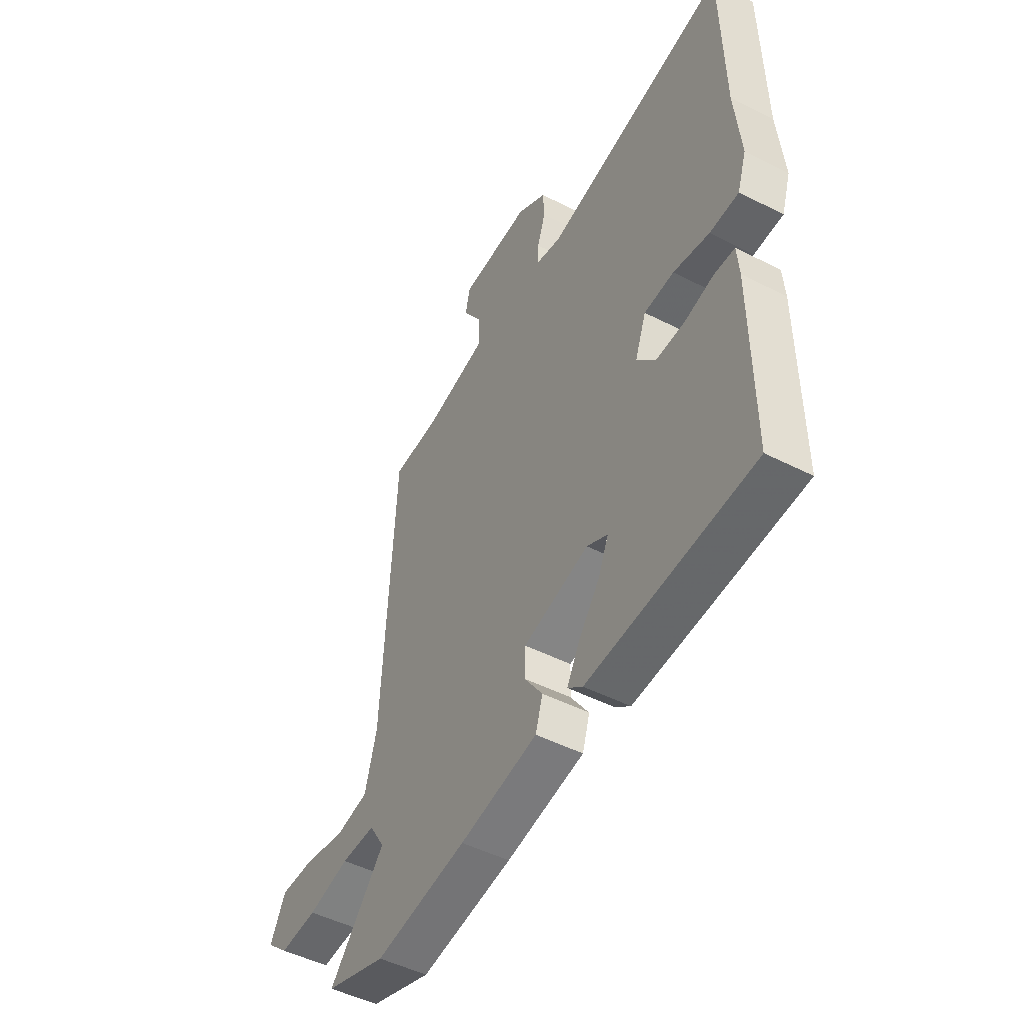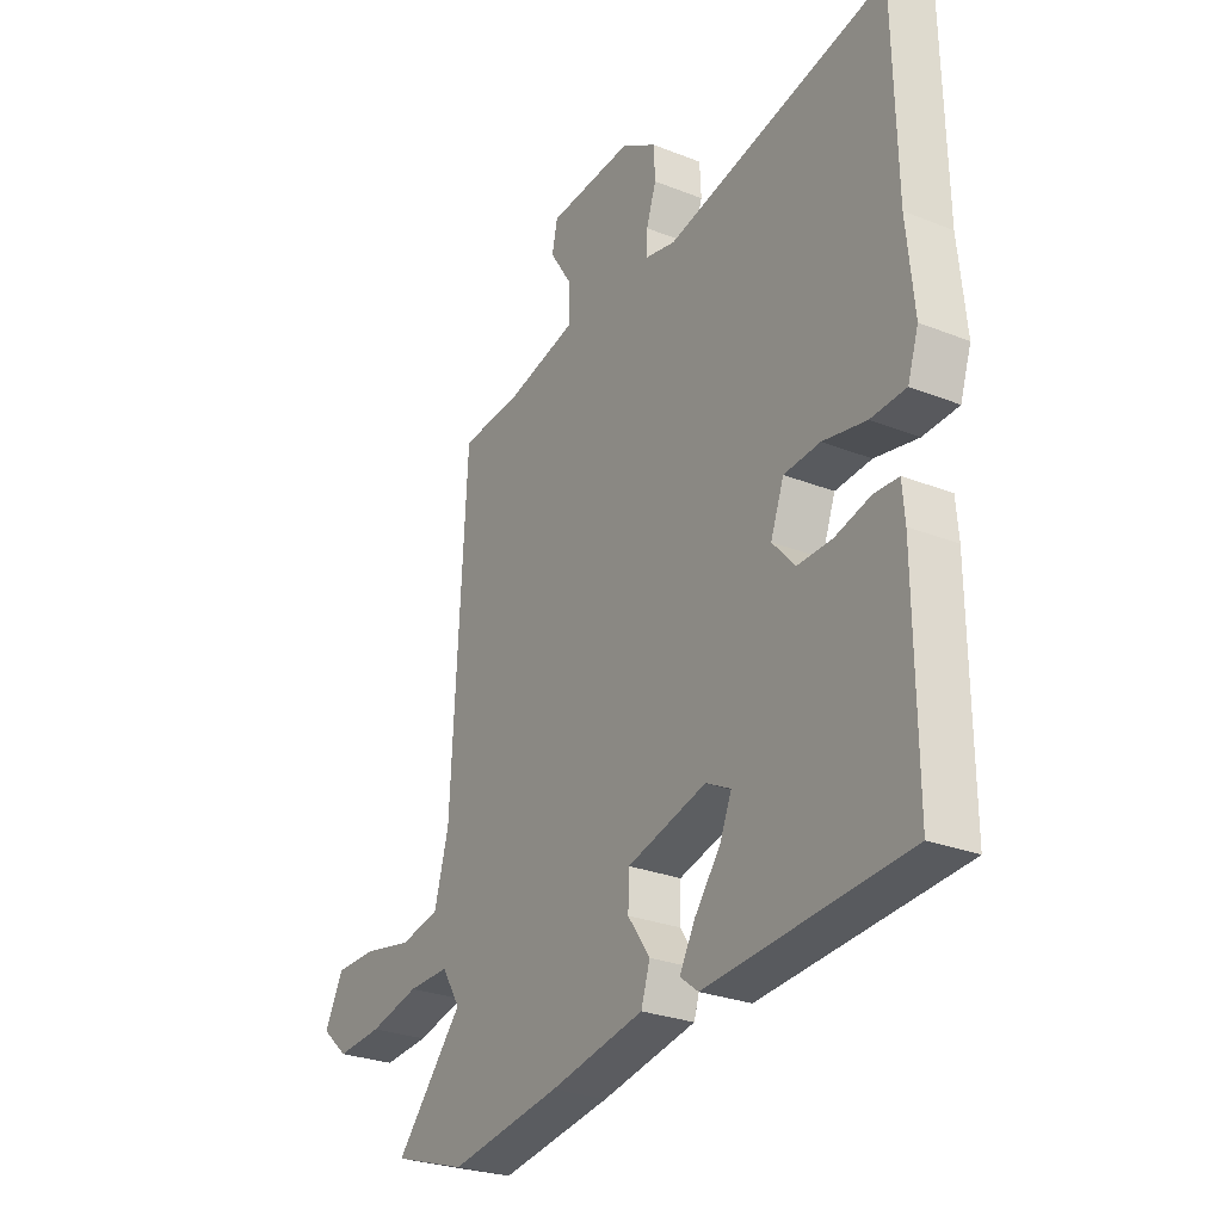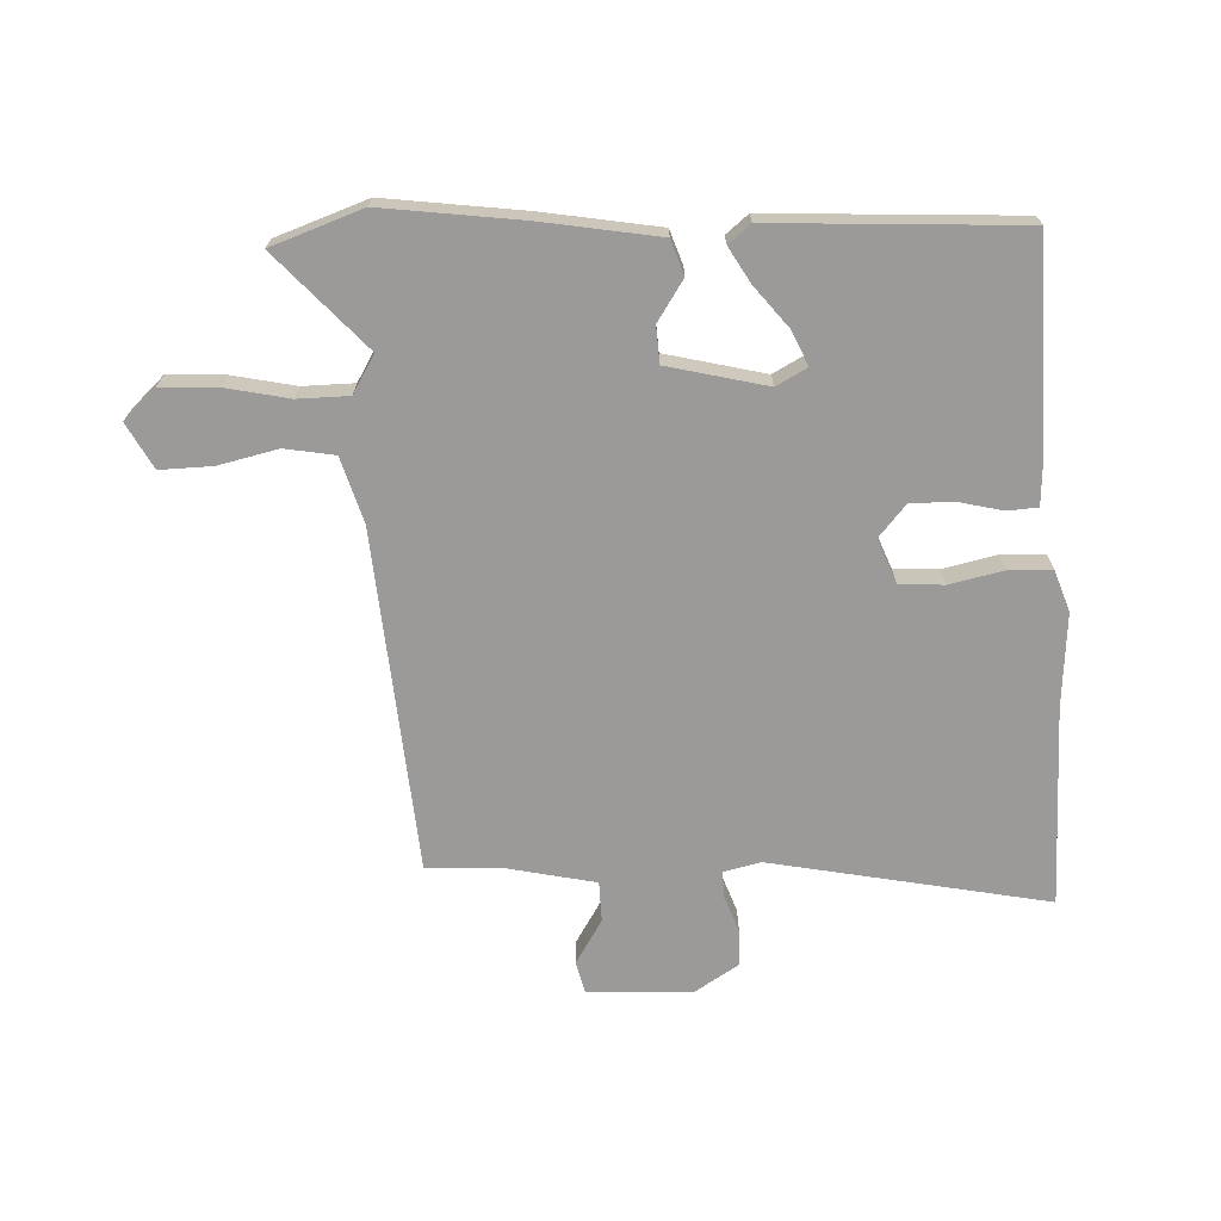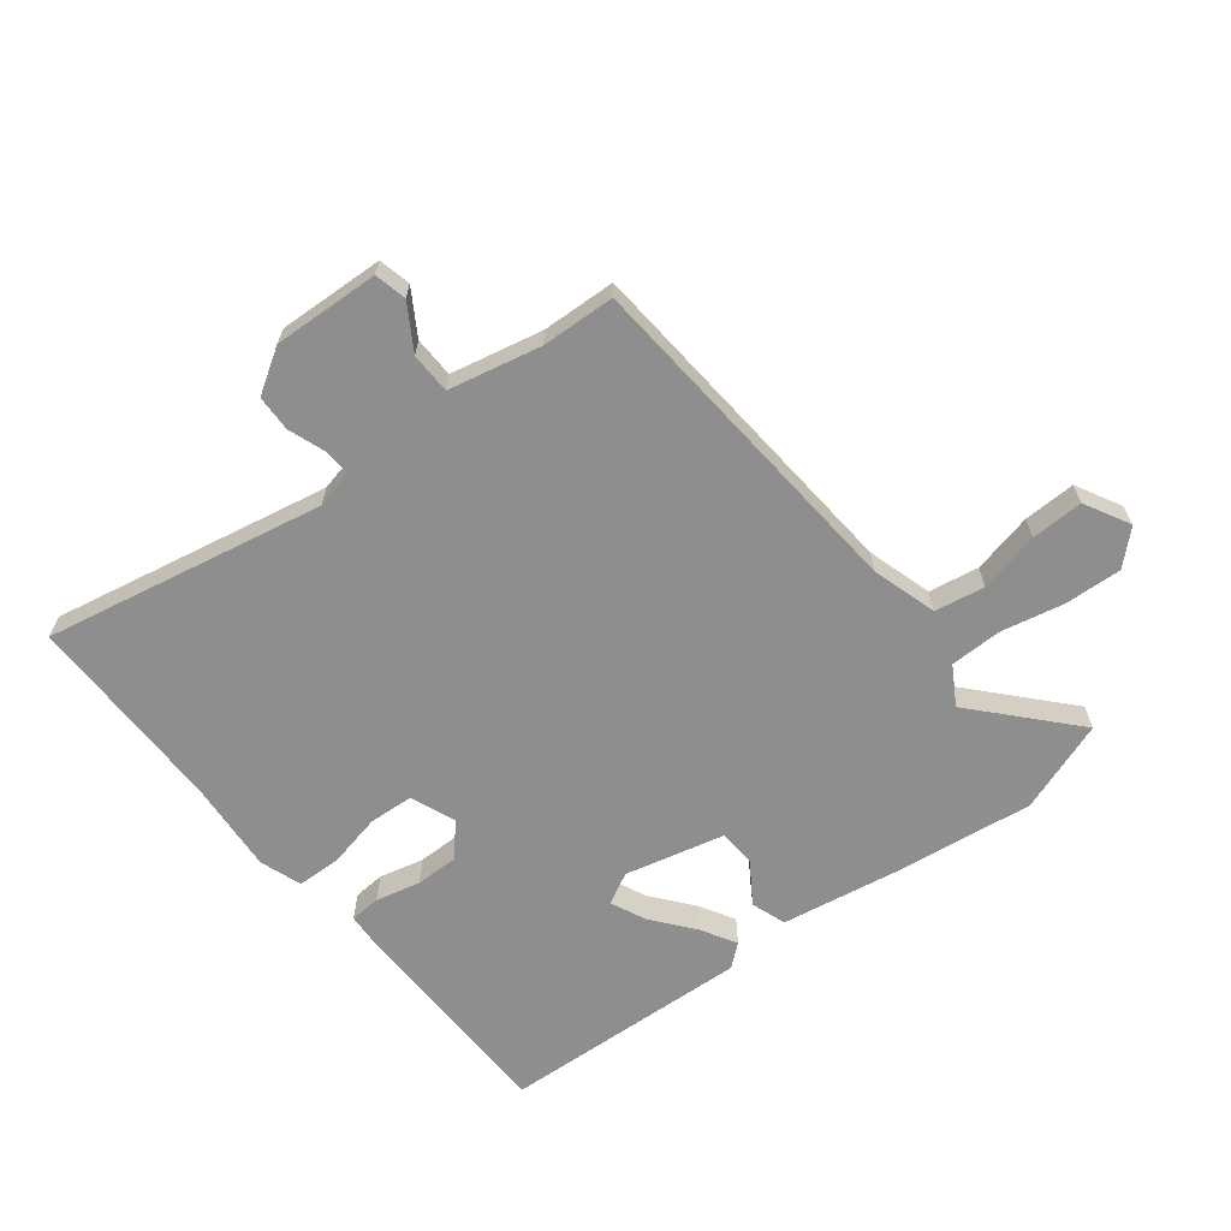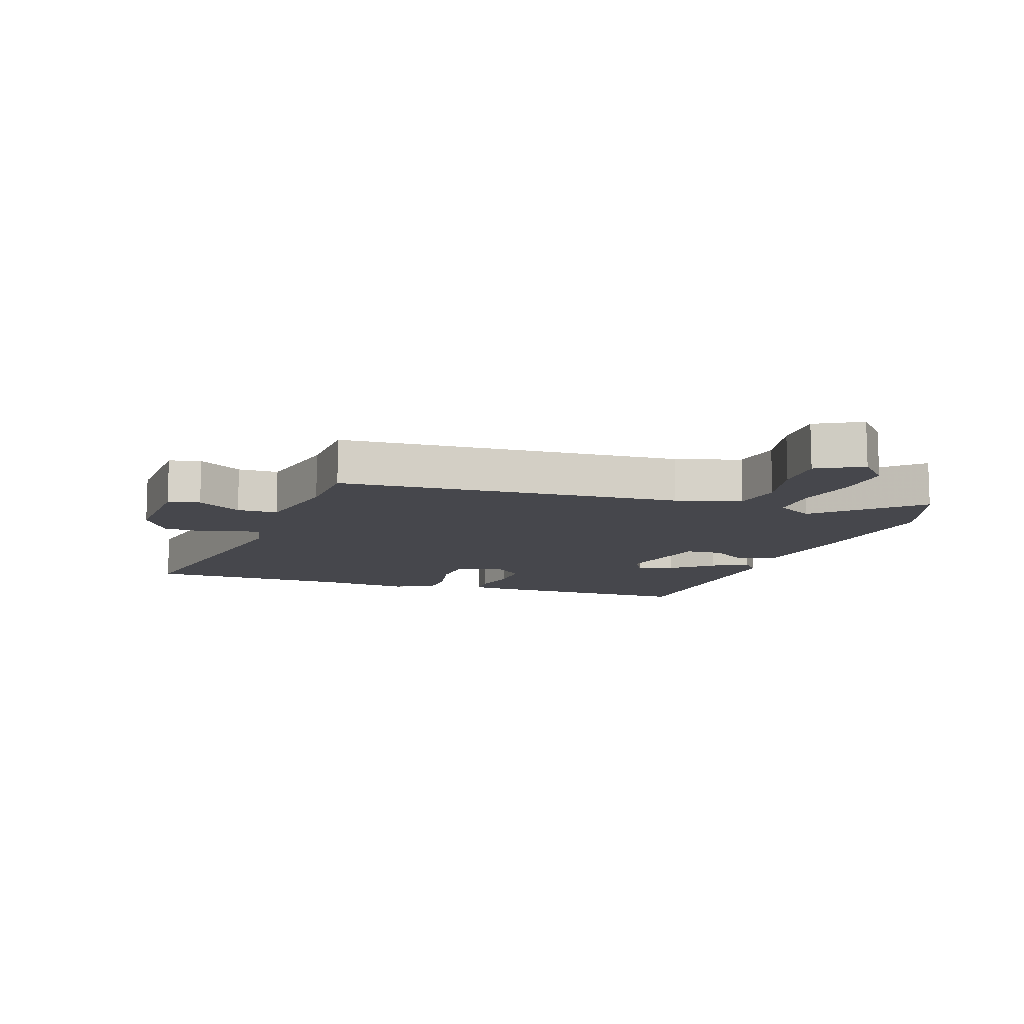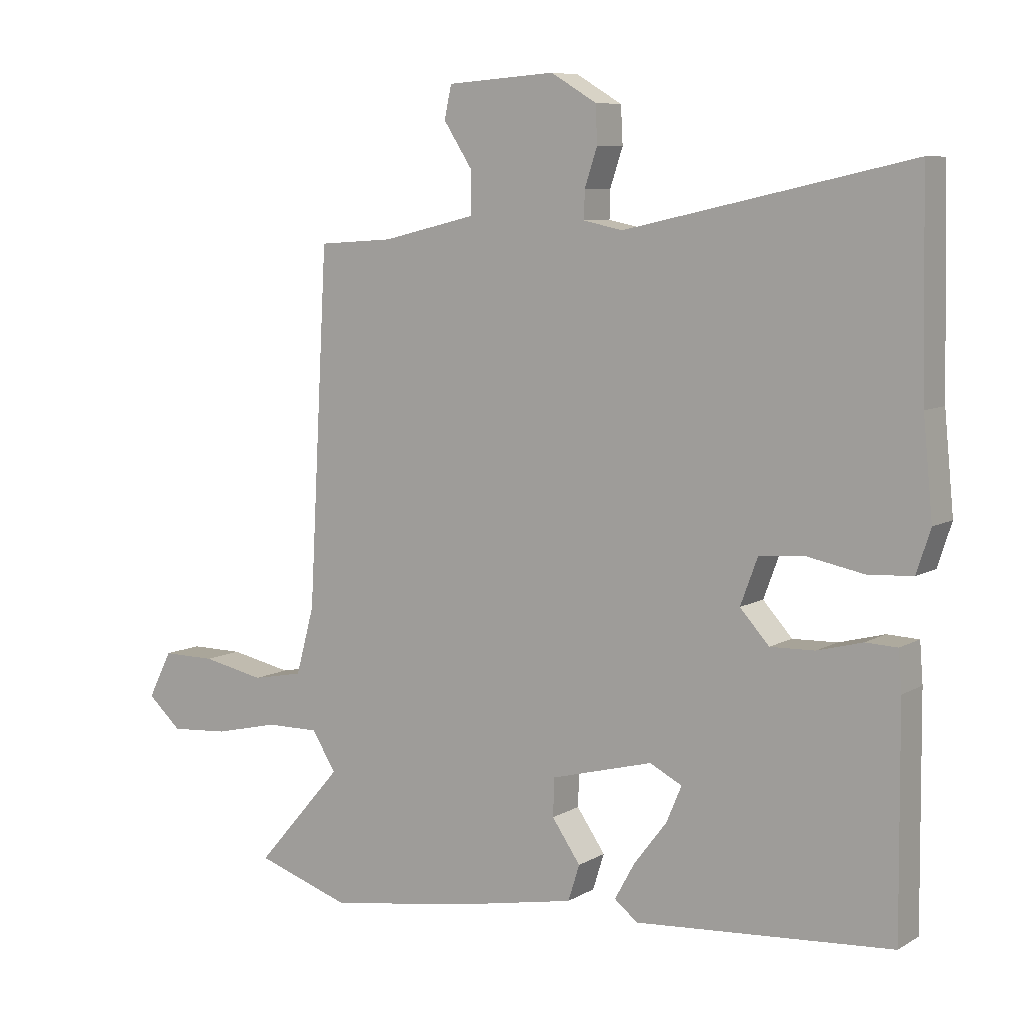
<metadata>
{"format":"obj","ext":"obj","renderer":"f3d","projection":"perspective","resolution":1024,"background":"white","views":[{"elev":-48.3,"azim":-119.8,"up":"+Z"},{"elev":-27.3,"azim":-121.5,"up":"+Z"},{"elev":-69.5,"azim":-176.1,"up":"+Y"},{"elev":-65.0,"azim":39.4,"up":"+Y"},{"elev":-11.0,"azim":72.3,"up":"+Y"},{"elev":7.8,"azim":-147.0,"up":"+Z"}]}
</metadata>
<code>
v -0.504 0.07 0.307
v -0.497 0.07 0.635
v -0.046 0.07 0.535
v 0.016 0.07 0.548
v 0.015 0.07 0.592
v -0.005 0.07 0.652
v -0.002 0.07 0.711
v 0.07 0.07 0.754
v 0.242 0.07 0.742
v 0.253 0.07 0.69
v 0.207 0.07 0.619
v 0.207 0.07 0.553
v 0.356 0.07 0.517
v 0.475 0.07 0.509
v 0.506 0.07 -0.052
v 0.535 0.07 -0.159
v 0.616 0.07 -0.175
v 0.715 0.07 -0.155
v 0.8 0.07 -0.155
v 0.838 0.07 -0.23
v 0.784 0.07 -0.278
v 0.691 0.07 -0.271
v 0.589 0.07 -0.247
v 0.505 0.07 -0.246
v 0.467 0.07 -0.307
v 0.605 0.07 -0.466
v 0.455 0.07 -0.515
v 0.229 0.07 -0.48
v 0.038 0.07 -0.443
v 0.02 0.07 -0.386
v 0.065 0.07 -0.321
v 0.063 0.07 -0.261
v -0.098 0.07 -0.218
v -0.149 0.07 -0.244
v -0.125 0.07 -0.301
v -0.073 0.07 -0.369
v -0.041 0.07 -0.427
v -0.078 0.07 -0.456
v -0.484 0.07 -0.425
v -0.481 0.07 -0.074
v -0.476 0.07 -0.011
v -0.426 0.07 -0.009
v -0.354 0.07 -0.028
v -0.284 0.07 -0.03
v -0.238 0.07 0.021
v -0.265 0.07 0.094
v -0.338 0.07 0.1
v -0.426 0.07 0.083
v -0.497 0.07 0.087
v -0.519 0.07 0.155
v -0.504 0 0.307
v -0.497 0 0.635
v -0.046 0 0.535
v 0.016 0 0.548
v 0.015 0 0.592
v -0.005 0 0.652
v -0.002 0 0.711
v 0.07 0 0.754
v 0.242 0 0.742
v 0.253 0 0.69
v 0.207 0 0.619
v 0.207 0 0.553
v 0.356 0 0.517
v 0.475 0 0.509
v 0.506 0 -0.052
v 0.535 0 -0.159
v 0.616 0 -0.175
v 0.715 0 -0.155
v 0.8 0 -0.155
v 0.838 0 -0.23
v 0.784 0 -0.278
v 0.691 0 -0.271
v 0.589 0 -0.247
v 0.505 0 -0.246
v 0.467 0 -0.307
v 0.605 0 -0.466
v 0.455 0 -0.515
v 0.229 0 -0.48
v 0.038 0 -0.443
v 0.02 0 -0.386
v 0.065 0 -0.321
v 0.063 0 -0.261
v -0.098 0 -0.218
v -0.149 0 -0.244
v -0.125 0 -0.301
v -0.073 0 -0.369
v -0.041 0 -0.427
v -0.078 0 -0.456
v -0.484 0 -0.425
v -0.481 0 -0.074
v -0.476 0 -0.011
v -0.426 0 -0.009
v -0.354 0 -0.028
v -0.284 0 -0.03
v -0.238 0 0.021
v -0.265 0 0.094
v -0.338 0 0.1
v -0.426 0 0.083
v -0.497 0 0.087
v -0.519 0 0.155
f 49 50 1
f 48 49 1
f 47 48 1
f 1 2 3
f 47 1 3
f 46 47 3
f 45 46 3 4
f 41 42 43
f 40 41 43
f 39 40 43
f 38 39 43
f 37 38 43
f 36 37 43
f 35 36 43
f 34 35 43 44
f 33 34 44 45
f 29 30 31
f 28 29 31
f 27 28 31
f 26 27 31
f 25 26 31
f 24 25 31 32
f 21 22 23
f 20 21 23
f 19 20 23
f 18 19 23
f 17 18 23
f 16 17 23 24
f 33 45 4
f 32 33 4
f 24 32 4
f 16 24 4
f 15 16 4
f 9 10 11
f 8 9 11
f 7 8 11
f 6 7 11
f 5 6 11
f 5 11 12
f 4 5 12 13
f 13 14 15
f 4 13 15
f 51 100 99
f 51 99 98
f 51 98 97
f 53 52 51
f 53 51 97
f 53 97 96
f 54 53 96 95
f 93 92 91
f 93 91 90
f 93 90 89
f 93 89 88
f 93 88 87
f 93 87 86
f 93 86 85
f 94 93 85 84
f 95 94 84 83
f 81 80 79
f 81 79 78
f 81 78 77
f 81 77 76
f 81 76 75
f 82 81 75 74
f 73 72 71
f 73 71 70
f 73 70 69
f 73 69 68
f 73 68 67
f 74 73 67 66
f 54 95 83
f 54 83 82
f 54 82 74
f 54 74 66
f 54 66 65
f 61 60 59
f 61 59 58
f 61 58 57
f 61 57 56
f 61 56 55
f 62 61 55
f 63 62 55 54
f 65 64 63
f 65 63 54
f 1 51 52 2
f 2 52 53 3
f 3 53 54 4
f 4 54 55 5
f 5 55 56 6
f 6 56 57 7
f 7 57 58 8
f 8 58 59 9
f 9 59 60 10
f 10 60 61 11
f 11 61 62 12
f 12 62 63 13
f 13 63 64 14
f 14 64 65 15
f 15 65 66 16
f 16 66 67 17
f 17 67 68 18
f 18 68 69 19
f 19 69 70 20
f 20 70 71 21
f 21 71 72 22
f 22 72 73 23
f 23 73 74 24
f 24 74 75 25
f 25 75 76 26
f 26 76 77 27
f 27 77 78 28
f 28 78 79 29
f 29 79 80 30
f 30 80 81 31
f 31 81 82 32
f 32 82 83 33
f 33 83 84 34
f 34 84 85 35
f 35 85 86 36
f 36 86 87 37
f 37 87 88 38
f 38 88 89 39
f 39 89 90 40
f 40 90 91 41
f 41 91 92 42
f 42 92 93 43
f 43 93 94 44
f 44 94 95 45
f 45 95 96 46
f 46 96 97 47
f 47 97 98 48
f 48 98 99 49
f 49 99 100 50
f 50 100 51 1

</code>
